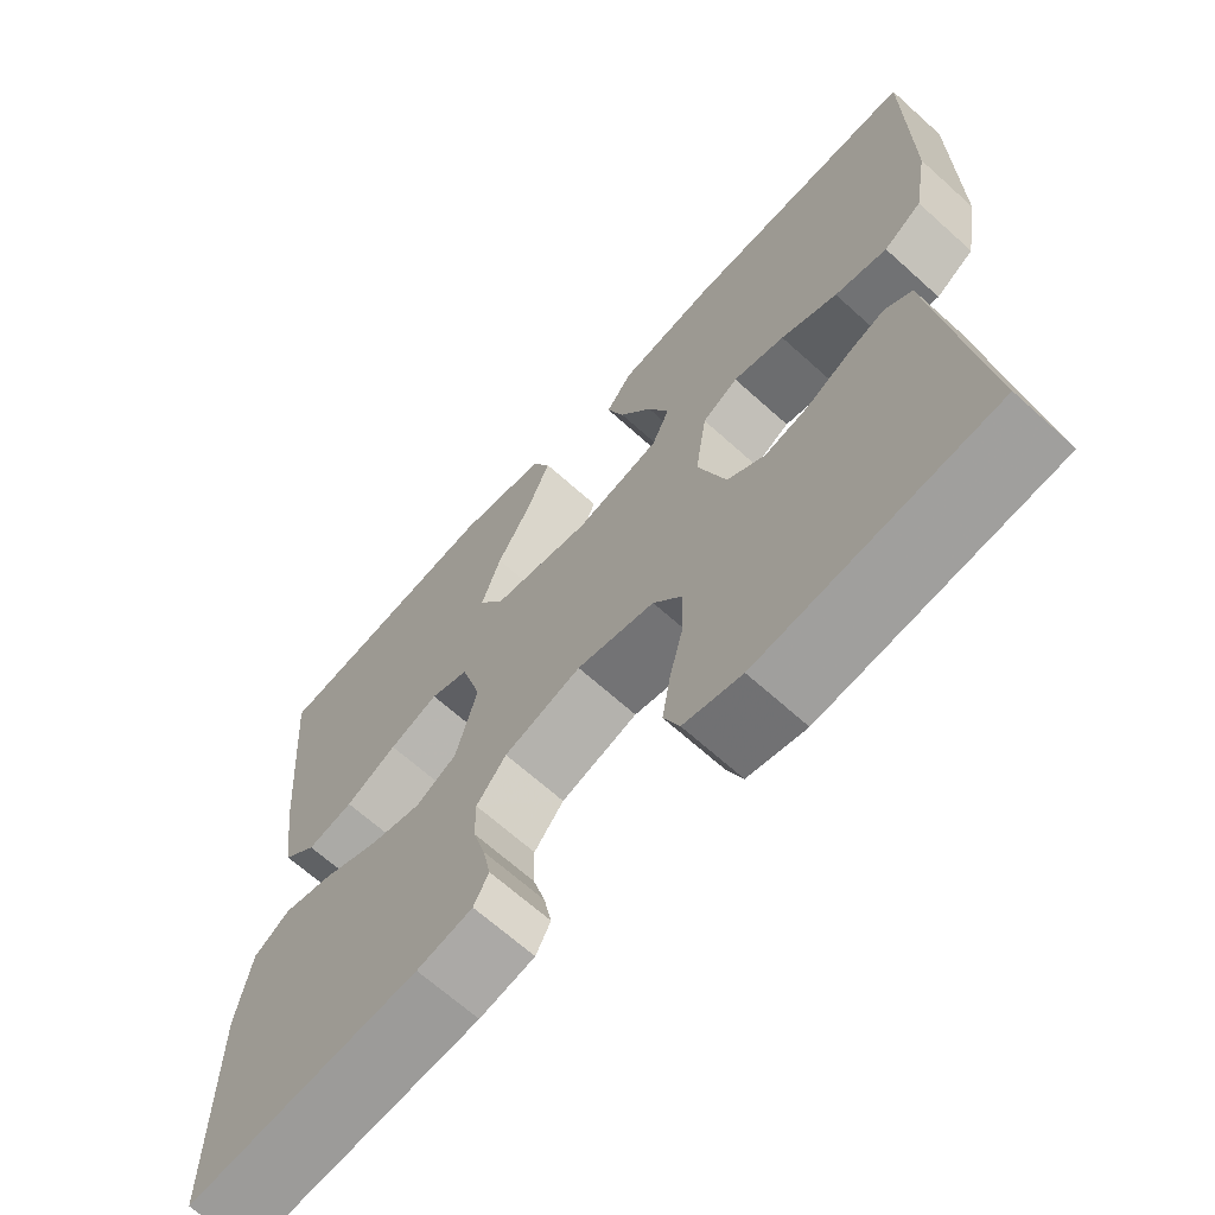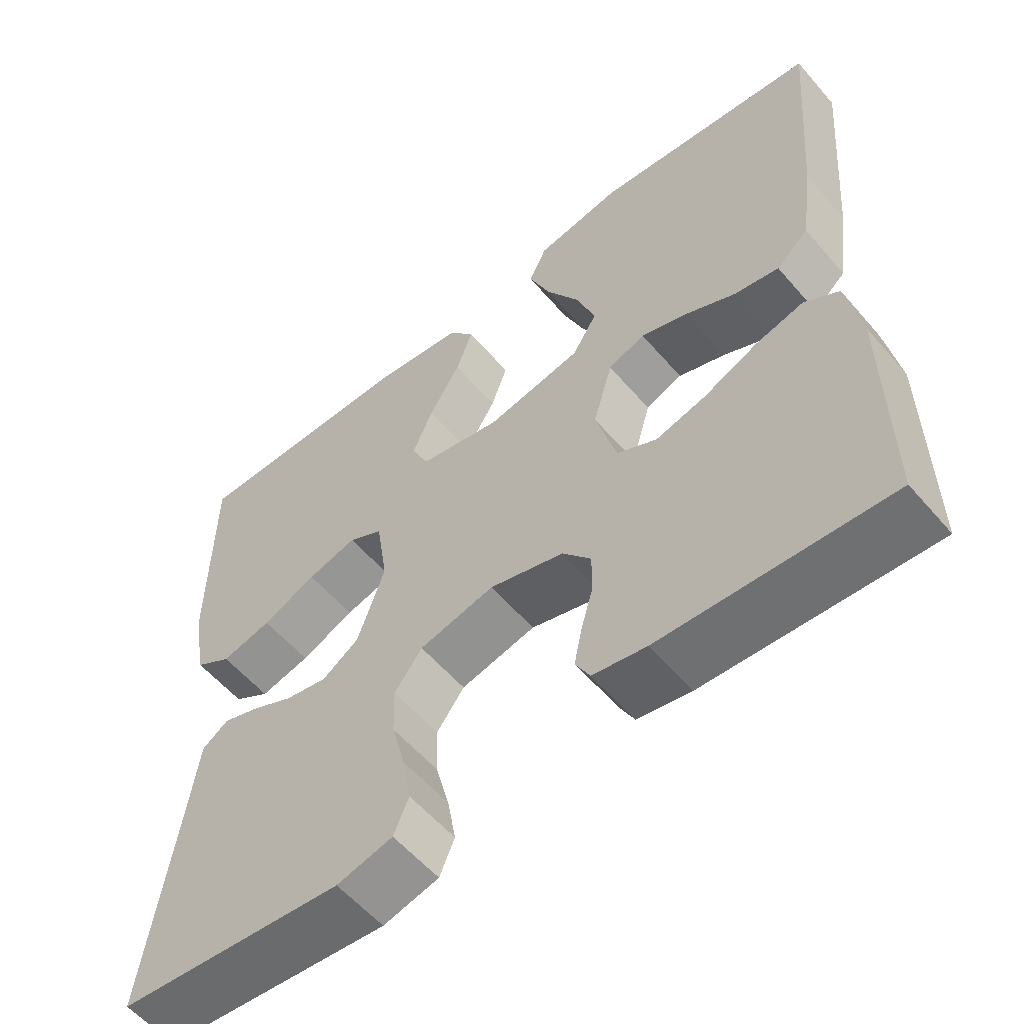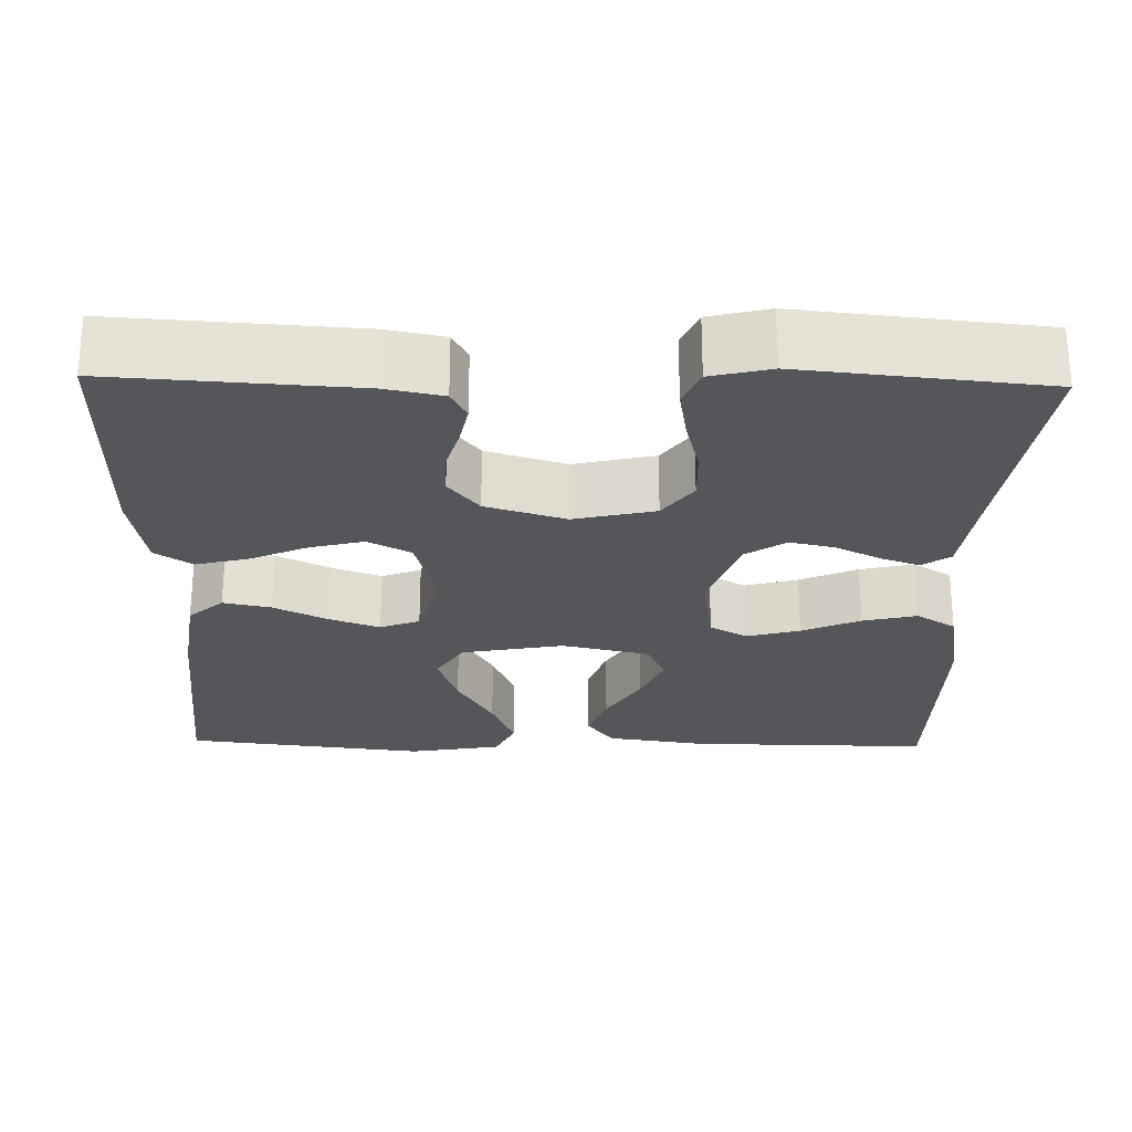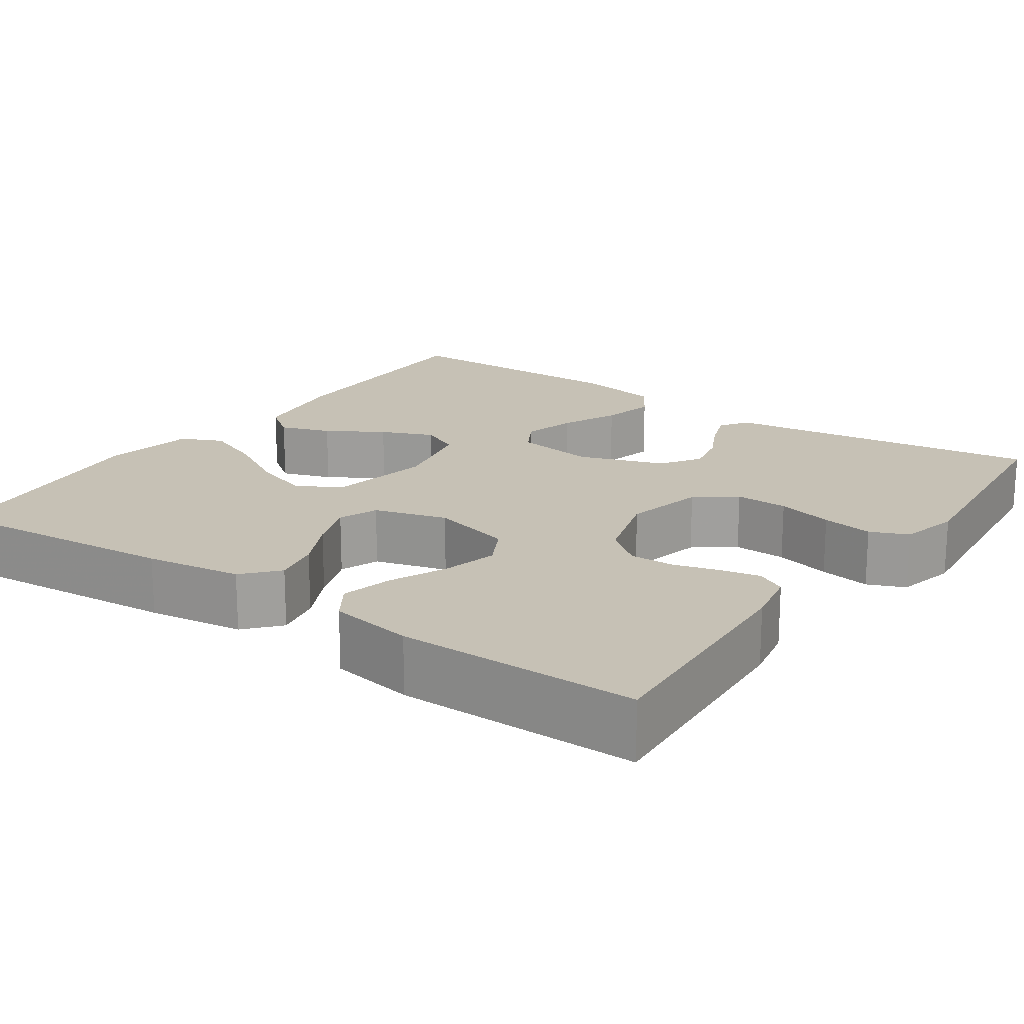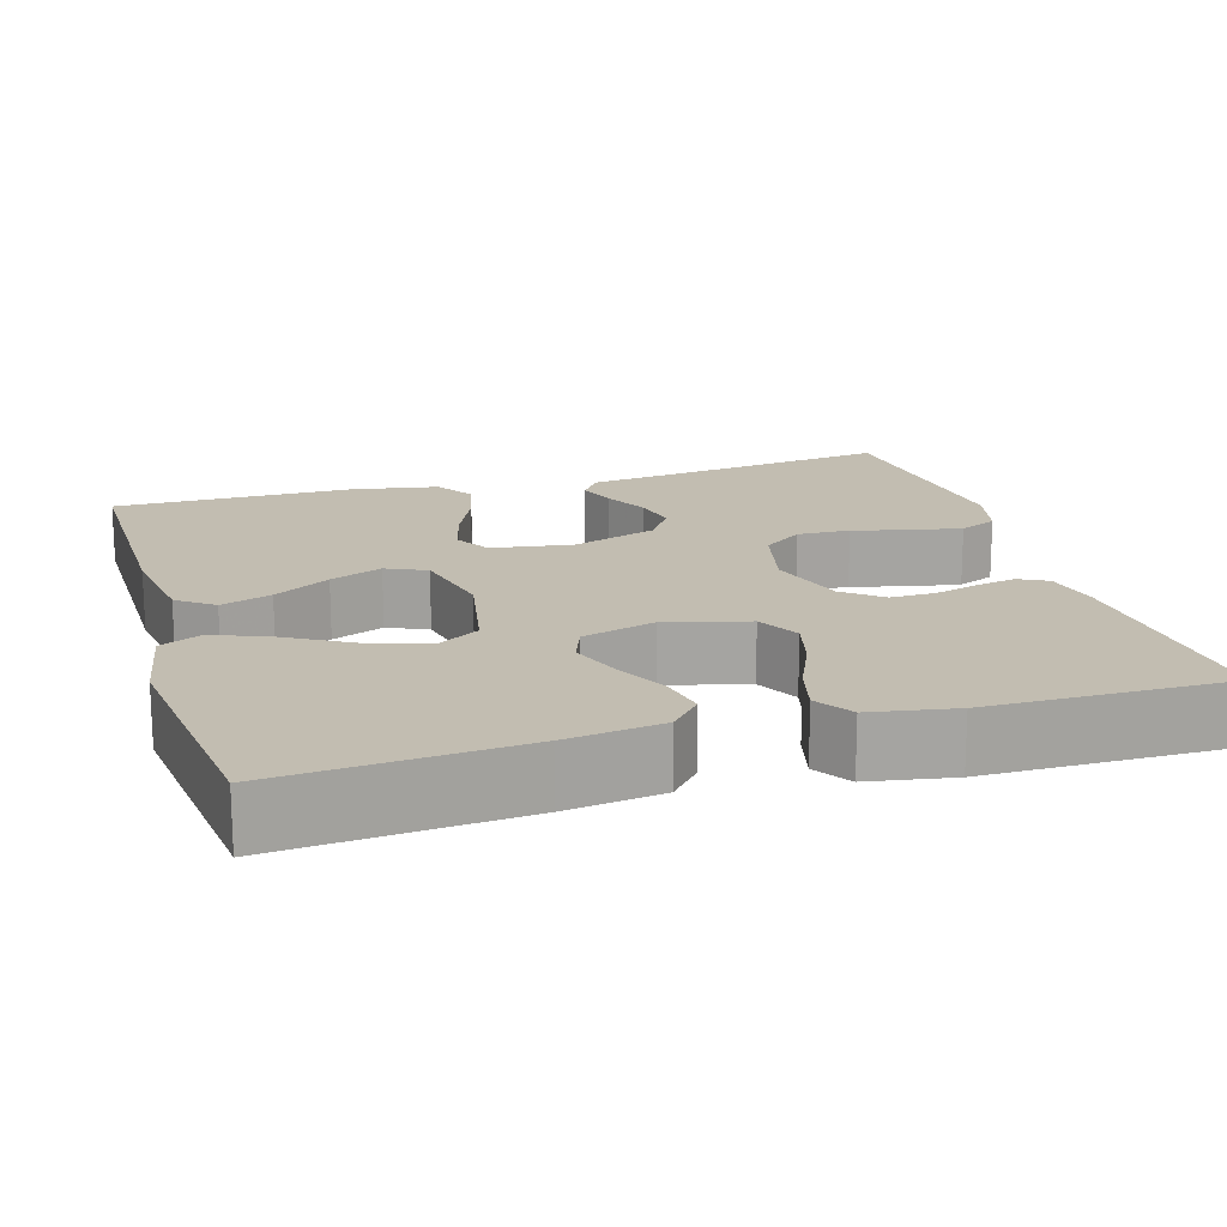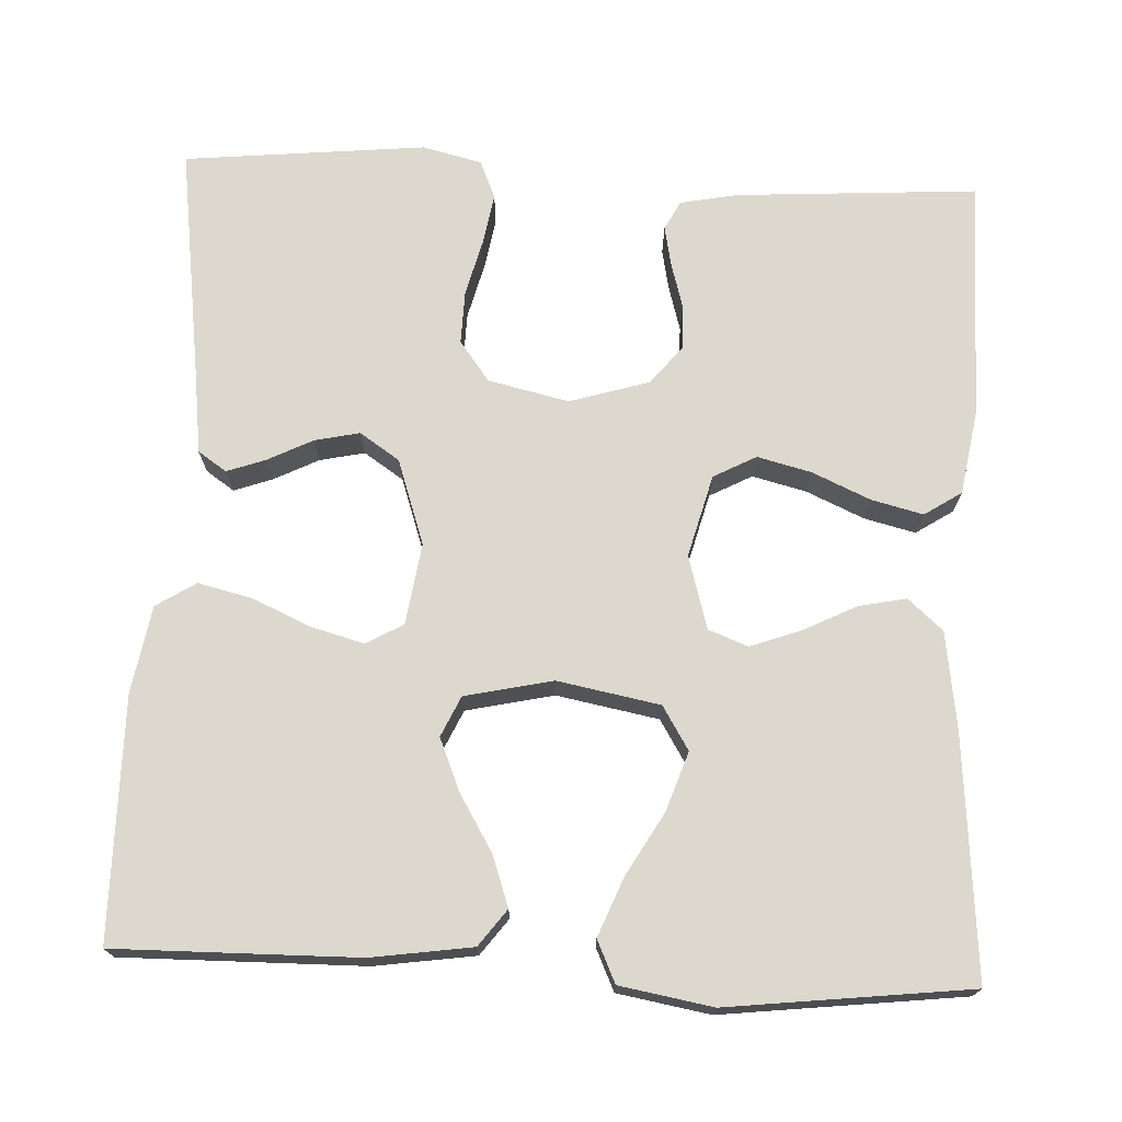
<metadata>
{"format":"obj","ext":"obj","renderer":"f3d","projection":"perspective","resolution":1024,"background":"white","views":[{"elev":-66.9,"azim":-132.1,"up":"+Z"},{"elev":-57.5,"azim":40.2,"up":"+Z"},{"elev":-25.6,"azim":178.7,"up":"+Y"},{"elev":18.7,"azim":124.8,"up":"+Y"},{"elev":17.0,"azim":73.5,"up":"+Y"},{"elev":72.3,"azim":2.6,"up":"+Y"}]}
</metadata>
<code>
v -0.5 0.07 0.5
v -0.2 0.07 0.497
v -0.075 0.07 0.479
v -0.041 0.07 0.434
v -0.063 0.07 0.371
v -0.105 0.07 0.301
v -0.132 0.07 0.236
v -0.109 0.07 0.186
v 0 0.07 0.162
v 0.127 0.07 0.186
v 0.16 0.07 0.24
v 0.135 0.07 0.313
v 0.09 0.07 0.391
v 0.061 0.07 0.463
v 0.085 0.07 0.515
v 0.2 0.07 0.535
v 0.5 0.07 0.5
v 0.475 0.07 0.2
v 0.458 0.07 0.08
v 0.415 0.07 0.042
v 0.356 0.07 0.054
v 0.29 0.07 0.087
v 0.227 0.07 0.11
v 0.178 0.07 0.091
v 0.152 0.07 0
v 0.179 0.07 -0.102
v 0.232 0.07 -0.13
v 0.299 0.07 -0.113
v 0.371 0.07 -0.081
v 0.435 0.07 -0.065
v 0.481 0.07 -0.095
v 0.499 0.07 -0.2
v 0.5 0.07 -0.5
v 0.2 0.07 -0.481
v 0.129 0.07 -0.467
v 0.11 0.07 -0.431
v 0.12 0.07 -0.381
v 0.136 0.07 -0.325
v 0.137 0.07 -0.269
v 0.099 0.07 -0.222
v 0 0.07 -0.192
v -0.1 0.07 -0.215
v -0.137 0.07 -0.265
v -0.135 0.07 -0.331
v -0.117 0.07 -0.401
v -0.106 0.07 -0.465
v -0.126 0.07 -0.512
v -0.2 0.07 -0.53
v -0.5 0.07 -0.5
v -0.459 0.07 -0.2
v -0.447 0.07 -0.106
v -0.412 0.07 -0.082
v -0.364 0.07 -0.099
v -0.308 0.07 -0.127
v -0.252 0.07 -0.139
v -0.203 0.07 -0.106
v -0.167 0.07 0
v -0.182 0.07 0.101
v -0.228 0.07 0.127
v -0.294 0.07 0.109
v -0.366 0.07 0.077
v -0.433 0.07 0.061
v -0.482 0.07 0.092
v -0.501 0.07 0.2
v -0.5 0 0.5
v -0.2 0 0.497
v -0.075 0 0.479
v -0.041 0 0.434
v -0.063 0 0.371
v -0.105 0 0.301
v -0.132 0 0.236
v -0.109 0 0.186
v 0 0 0.162
v 0.127 0 0.186
v 0.16 0 0.24
v 0.135 0 0.313
v 0.09 0 0.391
v 0.061 0 0.463
v 0.085 0 0.515
v 0.2 0 0.535
v 0.5 0 0.5
v 0.475 0 0.2
v 0.458 0 0.08
v 0.415 0 0.042
v 0.356 0 0.054
v 0.29 0 0.087
v 0.227 0 0.11
v 0.178 0 0.091
v 0.152 0 0
v 0.179 0 -0.102
v 0.232 0 -0.13
v 0.299 0 -0.113
v 0.371 0 -0.081
v 0.435 0 -0.065
v 0.481 0 -0.095
v 0.499 0 -0.2
v 0.5 0 -0.5
v 0.2 0 -0.481
v 0.129 0 -0.467
v 0.11 0 -0.431
v 0.12 0 -0.381
v 0.136 0 -0.325
v 0.137 0 -0.269
v 0.099 0 -0.222
v 0 0 -0.192
v -0.1 0 -0.215
v -0.137 0 -0.265
v -0.135 0 -0.331
v -0.117 0 -0.401
v -0.106 0 -0.465
v -0.126 0 -0.512
v -0.2 0 -0.53
v -0.5 0 -0.5
v -0.459 0 -0.2
v -0.447 0 -0.106
v -0.412 0 -0.082
v -0.364 0 -0.099
v -0.308 0 -0.127
v -0.252 0 -0.139
v -0.203 0 -0.106
v -0.167 0 0
v -0.182 0 0.101
v -0.228 0 0.127
v -0.294 0 0.109
v -0.366 0 0.077
v -0.433 0 0.061
v -0.482 0 0.092
v -0.501 0 0.2
f 60 61 62 63
f 59 60 63 64
f 51 52 53 54
f 50 51 54 55
f 49 50 55
f 48 49 55 56
f 44 45 46 47
f 44 47 48 56
f 35 36 37 38
f 33 34 35 38
f 33 38 39
f 32 33 39 40
f 28 29 30 31
f 27 28 31 32
f 19 20 21 22
f 19 22 23
f 18 19 23
f 17 18 23
f 16 17 23 24
f 12 13 14 15
f 11 12 15 16
f 3 4 5 6
f 3 6 7
f 2 3 7
f 59 64 1 2
f 58 59 2 7
f 57 58 7 8
f 43 44 56 57
f 42 43 57 8
f 41 42 8 9
f 27 32 40 41
f 26 27 41
f 25 26 41 9
f 11 16 24 25
f 10 11 25
f 9 10 25
f 127 126 125 124
f 128 127 124 123
f 118 117 116 115
f 119 118 115 114
f 119 114 113
f 120 119 113 112
f 111 110 109 108
f 120 112 111 108
f 102 101 100 99
f 102 99 98 97
f 103 102 97
f 104 103 97 96
f 95 94 93 92
f 96 95 92 91
f 86 85 84 83
f 87 86 83
f 87 83 82
f 87 82 81
f 88 87 81 80
f 79 78 77 76
f 80 79 76 75
f 70 69 68 67
f 71 70 67
f 71 67 66
f 66 65 128 123
f 71 66 123 122
f 72 71 122 121
f 121 120 108 107
f 72 121 107 106
f 73 72 106 105
f 105 104 96 91
f 105 91 90
f 73 105 90 89
f 89 88 80 75
f 89 75 74
f 89 74 73
f 1 65 66 2
f 2 66 67 3
f 3 67 68 4
f 4 68 69 5
f 5 69 70 6
f 6 70 71 7
f 7 71 72 8
f 8 72 73 9
f 9 73 74 10
f 10 74 75 11
f 11 75 76 12
f 12 76 77 13
f 13 77 78 14
f 14 78 79 15
f 15 79 80 16
f 16 80 81 17
f 17 81 82 18
f 18 82 83 19
f 19 83 84 20
f 20 84 85 21
f 21 85 86 22
f 22 86 87 23
f 23 87 88 24
f 24 88 89 25
f 25 89 90 26
f 26 90 91 27
f 27 91 92 28
f 28 92 93 29
f 29 93 94 30
f 30 94 95 31
f 31 95 96 32
f 32 96 97 33
f 33 97 98 34
f 34 98 99 35
f 35 99 100 36
f 36 100 101 37
f 37 101 102 38
f 38 102 103 39
f 39 103 104 40
f 40 104 105 41
f 41 105 106 42
f 42 106 107 43
f 43 107 108 44
f 44 108 109 45
f 45 109 110 46
f 46 110 111 47
f 47 111 112 48
f 48 112 113 49
f 49 113 114 50
f 50 114 115 51
f 51 115 116 52
f 52 116 117 53
f 53 117 118 54
f 54 118 119 55
f 55 119 120 56
f 56 120 121 57
f 57 121 122 58
f 58 122 123 59
f 59 123 124 60
f 60 124 125 61
f 61 125 126 62
f 62 126 127 63
f 63 127 128 64
f 64 128 65 1

</code>
